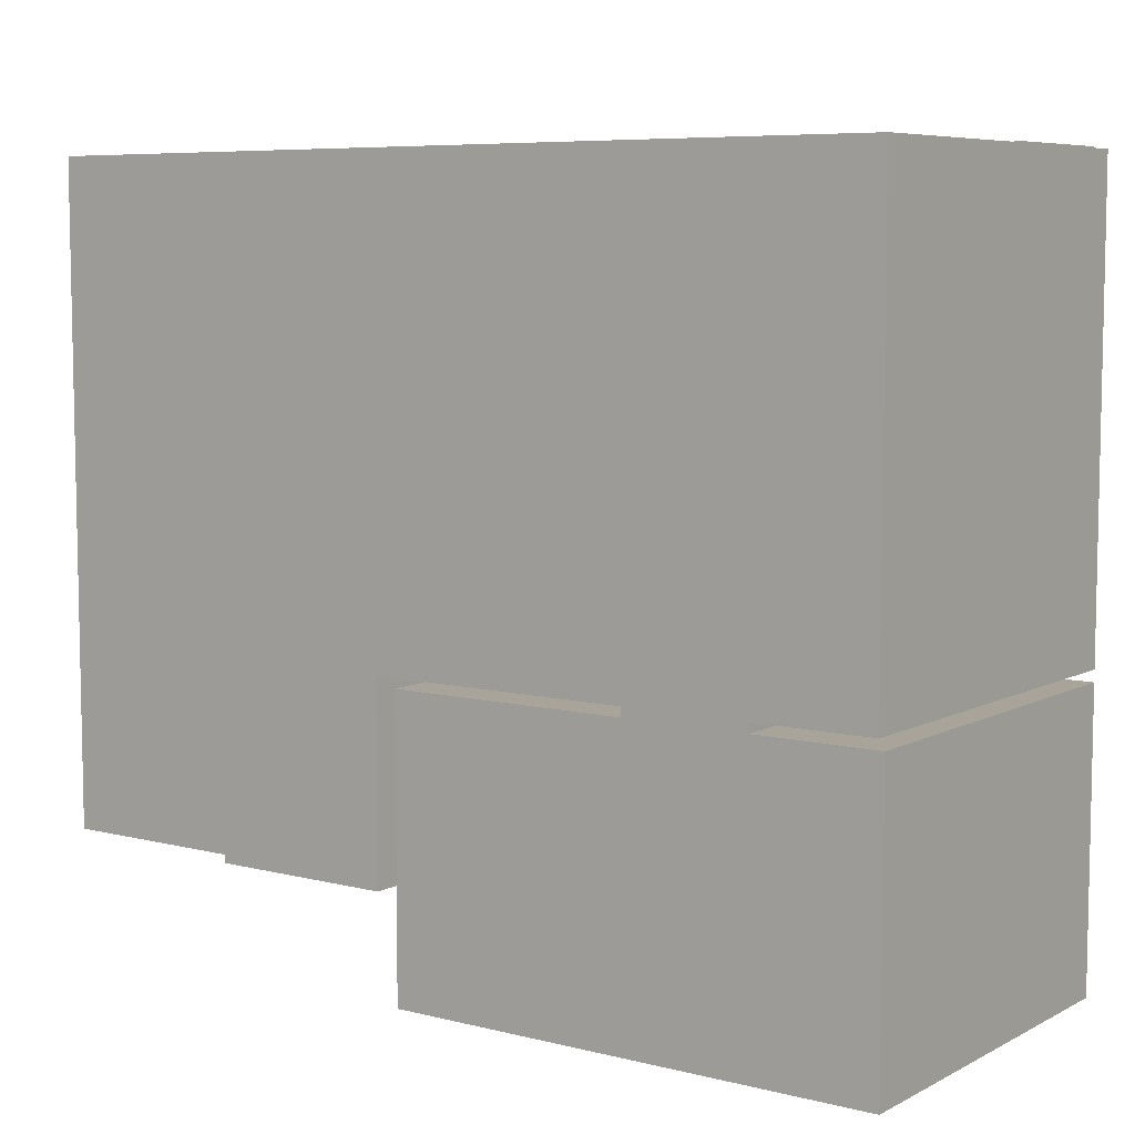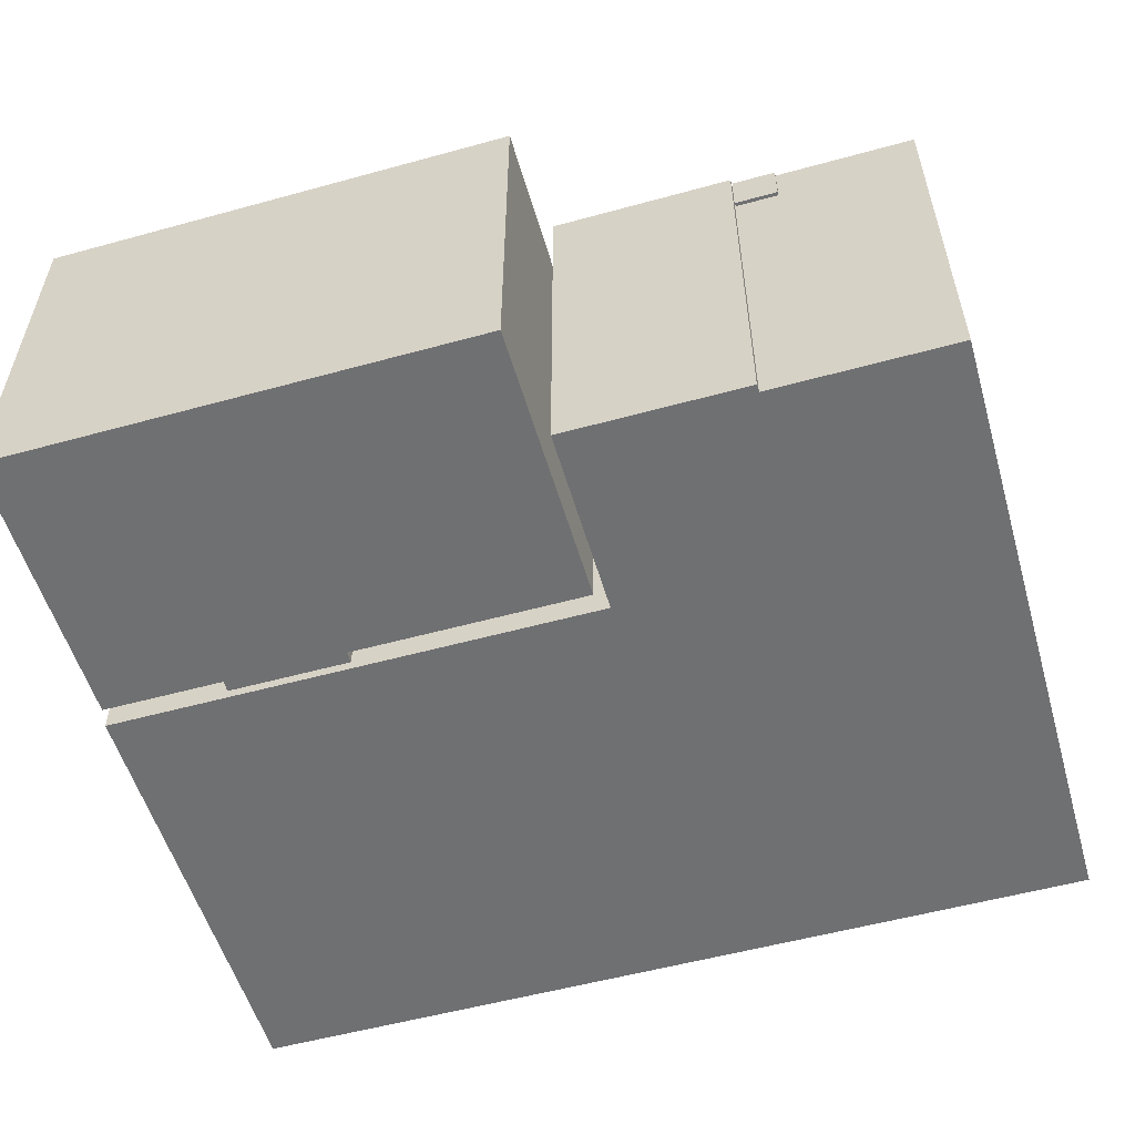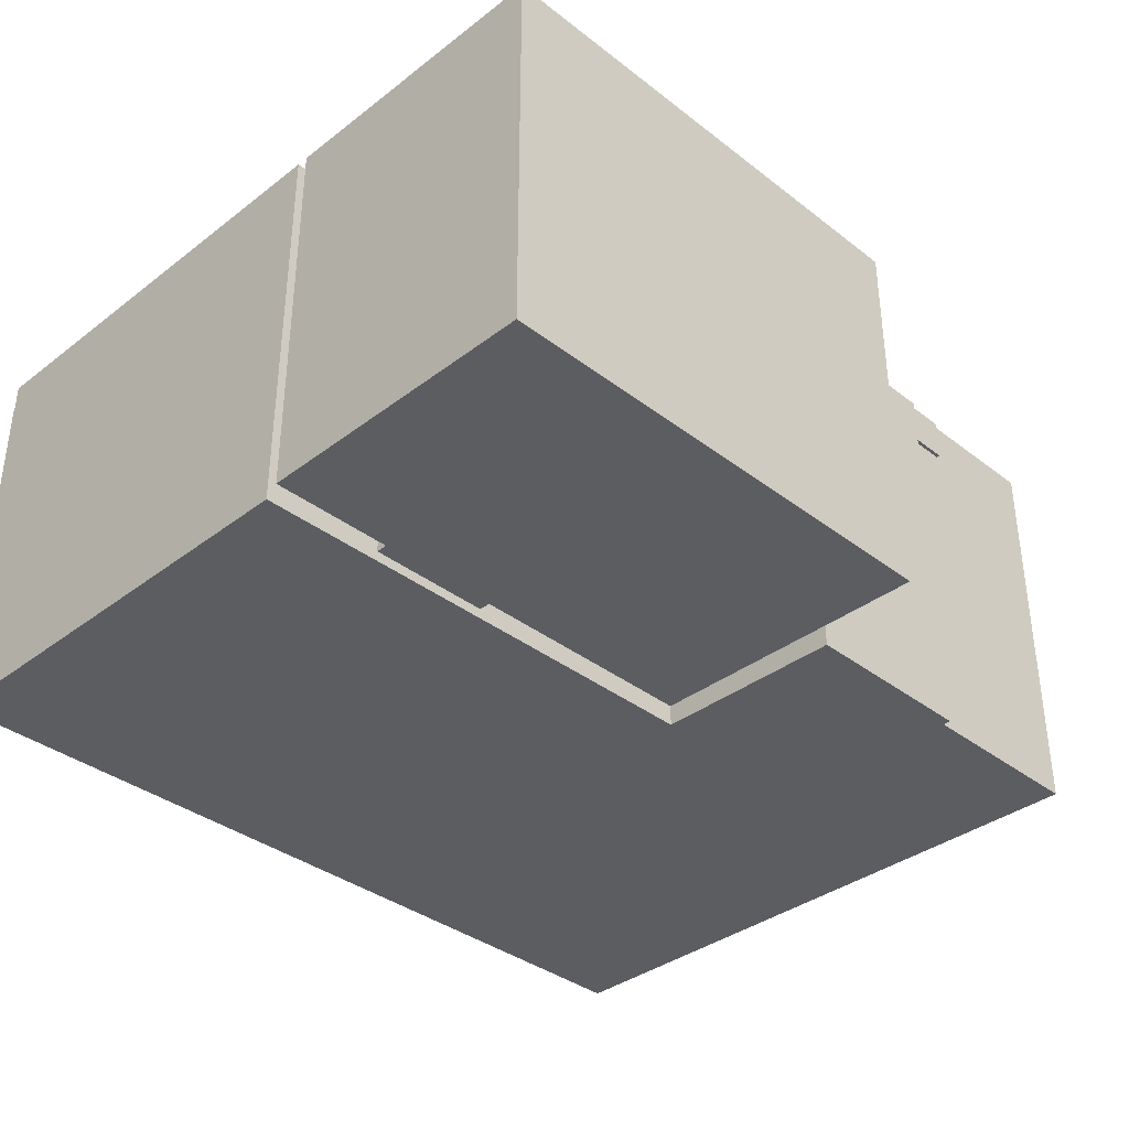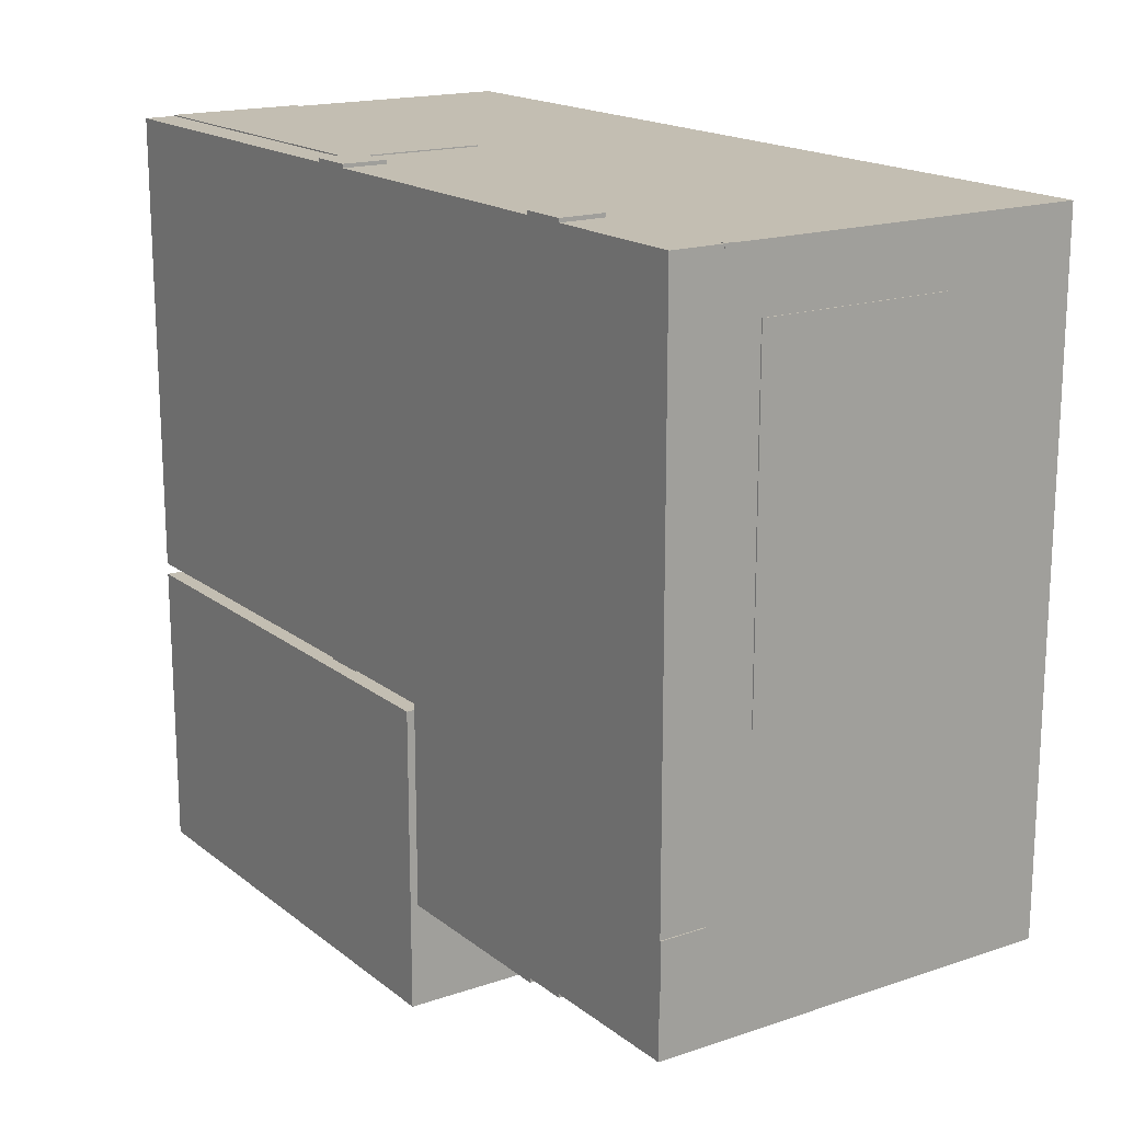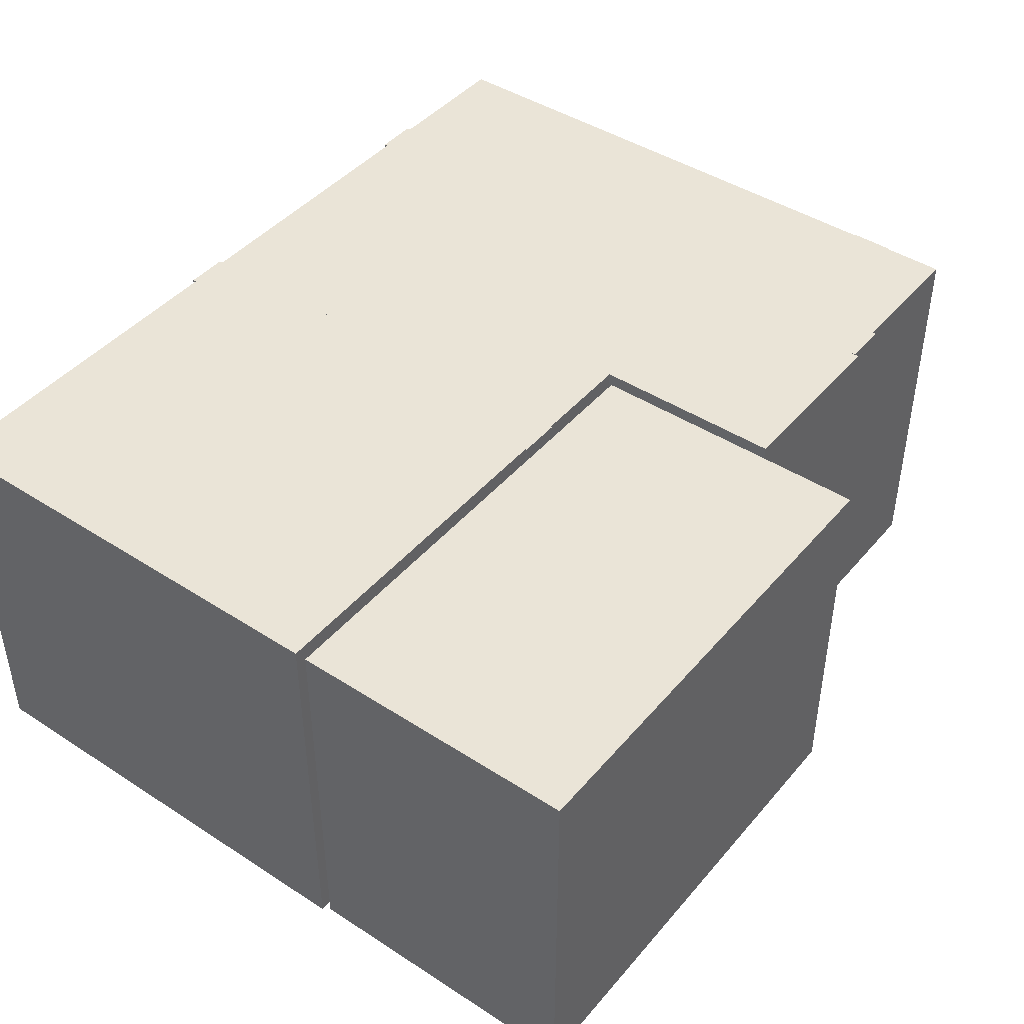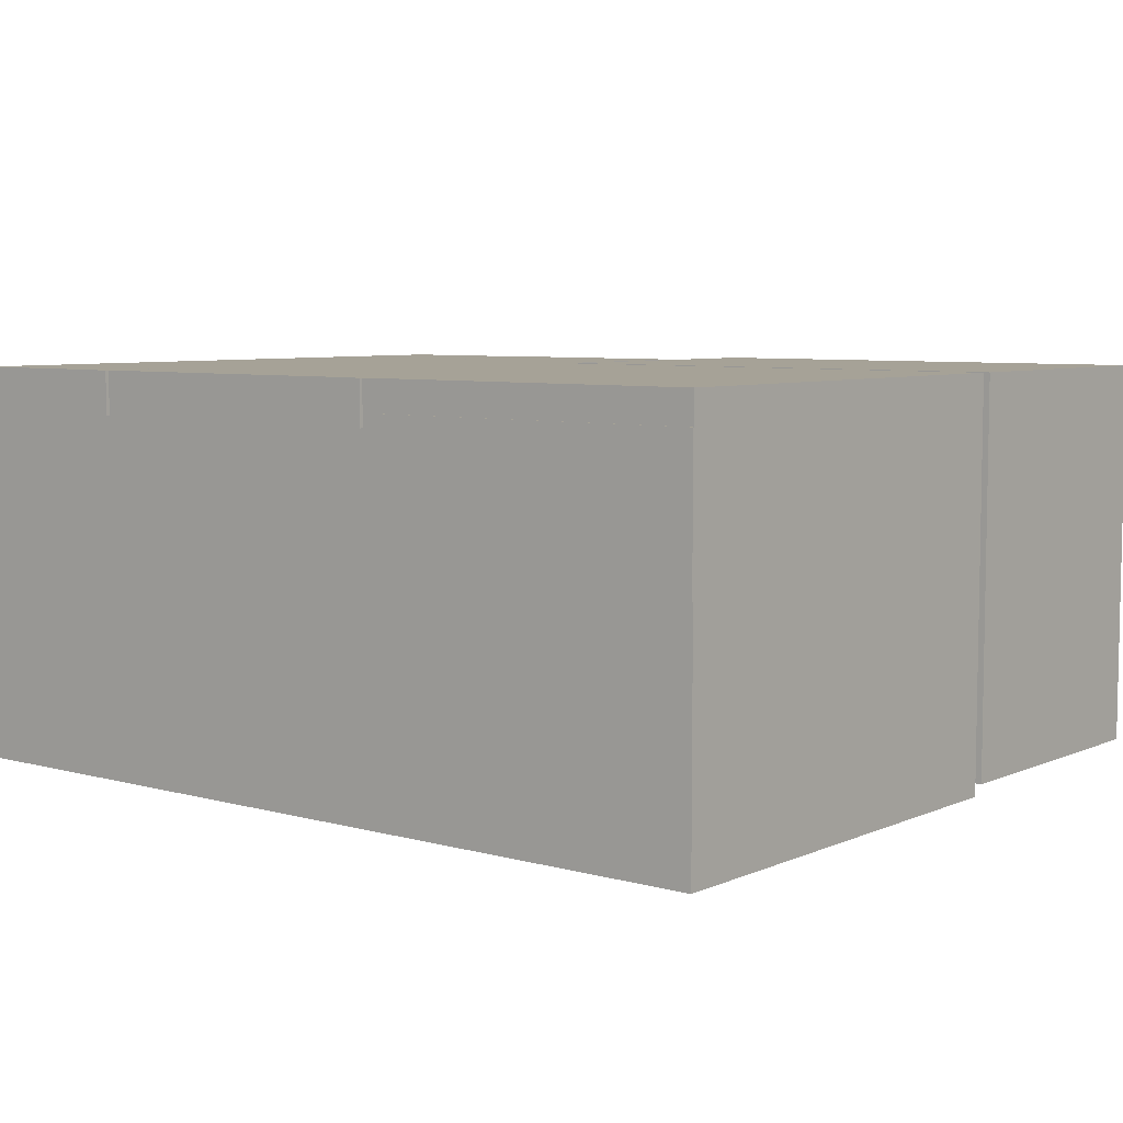
<metadata>
{"format":"obj","ext":"obj","renderer":"f3d","projection":"perspective","resolution":1024,"background":"white","views":[{"elev":7.1,"azim":35.5,"up":"+Z"},{"elev":-54.8,"azim":-163.8,"up":"+Y"},{"elev":-36.2,"azim":134.9,"up":"+Y"},{"elev":17.3,"azim":-123.9,"up":"+Z"},{"elev":43.9,"azim":127.2,"up":"+Y"},{"elev":6.5,"azim":38.8,"up":"+Y"}]}
</metadata>
<code>
o Murs
v 3 2.75 2.225
v 3 0 2.225
v -3 2.75 -2.225
v -3 0 -2.225
v -3 2.75 2.225
v -3 0 2.225
v -3 0 -0.94
v 3 2.75 -0.94
v -3 2.75 -0.94
v 3 0 -0.94
v -0.45 0 -2.225
v -0.45 2.75 2.225
v -0.45 0 2.225
v -0.45 2.75 -2.225
v -0.45 0 -0.94
v -0.45 2.75 -0.94
v -1.725 0 -2.225
v -1.725 2.75 2.225
v -1.725 0 -0.94
v -1.725 0 2.225
v -1.725 2.75 -2.225
v -1.725 2.75 -0.94
v -1.725 2.75 -2.28
v -0.45 2.75 -2.28
v -0.45 0 -2.28
v -1.725 0 -2.28
v 1.297 0 2.225
v 2.15 0 2.225
v 1.297 2.75 -0.94
v 2.15 2.75 -0.94
v 2.15 2.75 2.225
v 1.297 2.75 2.225
v 2.15 0 -0.94
v 1.297 0 -0.94
v -3 2.198 2.225
v 3 2.198 2.225
v -3 2.198 -2.225
v 3 2.198 -0.94
v -3 2.198 -0.94
v -0.45 2.198 -0.94
v -0.45 2.198 -2.225
v -0.45 2.198 2.225
v -1.725 2.198 -2.225
v -1.725 2.198 2.225
v -0.45 2.198 -2.28
v -1.725 2.198 -2.28
v 2.15 2.198 2.225
v 1.297 2.198 2.225
v 2.15 2.198 -0.94
v 1.297 2.198 -0.94
v 3 0.06975 2.225
v -3 0.06975 -2.225
v 3 0.06975 -0.94
v -3 0.06975 -0.94
v -0.45 0.06975 -0.94
v -0.45 0.06975 -2.225
v -0.45 0.06975 2.225
v -1.725 0.06975 -2.225
v -1.725 0.06975 2.225
v -0.45 0.06975 -2.28
v -1.725 0.06975 -2.28
v 2.15 0.06975 2.225
v 1.297 0.06975 2.225
v -3 0.06975 2.225
v 2.15 0.06975 -0.94
v 1.297 0.06975 -0.94
v 2.15 0.06975 -1.02
v 2.15 2.198 -1.02
v 1.297 0.06975 -1.02
v 1.297 2.198 -1.02
v 2.15 0.06975 -3.02
v 2.15 2.198 -3.02
v 1.297 0.06975 -3.02
v 1.297 2.198 -3.02
v 3 0.06975 -1.02
v 3 2.198 -1.02
v -0.3597 0.06975 -1.02
v -0.3597 2.198 -1.02
v 3 0.06975 -3.02
v 3 2.198 -3.02
v -0.3597 0.06975 -3.02
v -0.3597 2.198 -3.02
v 1.297 2.198 -1.02
v 2.15 2.198 -1.02
v 1.297 2.198 -3.02
v 2.15 2.198 -3.02
v -0.3597 2.198 -1.02
v -0.3597 2.198 -3.02
v 3 2.198 -1.02
v 3 2.198 -3.02
v 1.297 2.75 -1.02
v 2.15 2.75 -1.02
v 1.297 2.75 -3.02
v 2.15 2.75 -3.02
v -0.3597 2.75 -1.02
v -0.3597 2.75 -3.02
v 3 2.75 -1.02
v 3 2.75 -3.02
f 39 37 3 9
f 33 28 2 10
f 38 36 1 8
f 50 29 16 40
f 35 39 9 5
f 40 16 14 41
f 17 19 15 11
f 11 25 26 17
f 19 20 13 15
f 7 6 20 19
f 37 43 21 3
f 4 7 19 17
f 46 45 24 23
f 56 60 25 11
f 43 46 23 21
f 21 23 24 14
f 38 8 30 49
f 49 30 29 50
f 15 13 27 34
f 34 27 28 33
f 65 67 69 66
f 53 38 49 65
f 58 61 46 43
f 14 24 45 41
f 61 60 45 46
f 52 58 43 37
f 55 40 41 56
f 64 54 39 35
f 66 50 40 55
f 53 51 36 38
f 54 52 37 39
f 20 6 64 59
f 7 4 52 54
f 10 2 51 53
f 34 66 55 15
f 6 7 54 64
f 15 55 56 11
f 27 13 57 63
f 4 17 58 52
f 13 20 59 57
f 26 25 60 61
f 17 26 61 58
f 2 28 62 51
f 28 27 63 62
f 10 53 65 33
f 33 65 66 34
f 41 45 60 56
f 67 71 73 69
f 50 70 68 49
f 49 68 67 65
f 66 69 70 50
f 71 72 74 73
f 74 85 88 82
f 82 88 87 78
f 74 82 81 73
f 77 81 82 78
f 76 80 79 75
f 73 81 77 69
f 69 77 78 70
f 71 79 80 72
f 70 83 84 68
f 67 75 79 71
f 68 76 75 67
f 85 93 96 88
f 90 98 94 86
f 86 94 93 85
f 76 89 90 80
f 72 86 85 74
f 68 84 89 76
f 80 90 86 72
f 78 87 83 70
f 88 96 95 87
f 83 91 92 84
f 84 92 97 89
f 87 95 91 83
f 89 97 98 90
f 44 35 5 18
f 48 42 12 32
f 42 44 18 12
f 36 47 31 1
f 47 48 32 31
f 62 63 48 47
f 51 62 47 36
f 57 59 44 42
f 63 57 42 48
f 59 64 35 44
f 22 18 5 9
f 21 22 9 3
f 29 32 12 16
f 14 16 22 21
f 16 12 18 22
f 8 1 31 30
f 30 31 32 29
f 91 95 96 93
f 91 93 94 92
f 94 98 97 92
o Table
v -0.3 0 -0.3
v -0.3 0.65 -0.3
v -0.3 0 -0.9
v -0.3 0.65 -0.9
v 1.1 0 -0.3
v 1.1 0.65 -0.3
v 1.1 0 -0.9
v 1.1 0.65 -0.9
v 1.07 0 -0.9
v -0.27 0 -0.9
v -0.27 0.65 -0.9
v 1.07 0.65 -0.9
v -0.27 0 -0.3
v 1.07 0 -0.3
v 1.07 0.65 -0.3
v -0.27 0.65 -0.3
v -0.3 0.6175 -0.3
v -0.3 0.6175 -0.9
v 1.1 0.6175 -0.9
v 1.1 0.6175 -0.3
v 1.07 0.6175 -0.3
v -0.27 0.6175 -0.3
v -0.27 0.6175 -0.9
v 1.07 0.6175 -0.9
v -0.28 0.46 -0.695
v -0.28 0.62 -0.695
v -0.28 0.46 -0.705
v -0.28 0.62 -0.705
v 1.08 0.46 -0.695
v 1.08 0.62 -0.695
v 1.08 0.46 -0.705
v 1.08 0.62 -0.705
v -0.28 0.02744 -0.7204
v -0.28 0.1796 -0.8726
v -0.28 0.02036 -0.7274
v -0.28 0.1726 -0.8796
v 1.08 0.02744 -0.7204
v 1.08 0.1796 -0.8726
v 1.08 0.02036 -0.7274
v 1.08 0.1726 -0.8796
f 115 100 102 116
f 122 110 106 117
f 117 106 104 118
f 120 114 100 115
f 107 105 103 112
f 109 102 100 114
f 106 110 113 104
f 110 109 114 113
f 101 108 111 99
f 119 122 107 112
f 118 104 113 119
f 119 113 114 120
f 116 102 109 121
f 121 109 110 122
f 122 119 120 121
f 101 116 121 108
f 120 111 108 121
f 103 118 119 112
f 111 120 115 99
f 105 117 118 103
f 107 122 117 105
f 99 115 116 101
f 123 124 126 125
f 125 126 130 129
f 129 130 128 127
f 127 128 124 123
f 125 129 127 123
f 130 126 124 128
f 131 132 134 133
f 133 134 138 137
f 137 138 136 135
f 135 136 132 131
f 133 137 135 131
f 138 134 132 136
o Bibliothèque
v -0.475 0 2.222
v -0.475 0.5 2.222
v -0.475 0 0.6217
v -0.475 0.5 0.6217
v -0.1746 0 2.222
v -0.1746 0.5 2.222
v -0.1746 0 0.6217
v -0.1746 0.5 0.6217
v -0.475 0 1.926
v -0.475 0.5 1.926
v -0.1746 0 1.926
v -0.1746 0.5 1.926
v -0.1746 2 1.926
v -0.1746 2 2.222
v -0.475 2 2.222
v -0.475 2 1.926
f 147 148 142 141
f 141 142 146 145
f 149 150 144 143
f 143 144 140 139
f 147 149 143 139
f 140 144 152 153
f 146 142 148 150
f 141 145 149 147
f 145 146 150 149
f 151 154 153 152
f 150 148 154 151
f 144 150 151 152
f 147 139 140 148
f 148 140 153 154
o Armoire
v 2.39 0 0.07
v 2.39 2 0.07
v 2.39 0 -0.93
v 2.39 2 -0.93
v 2.99 0 0.07
v 2.99 2 0.07
v 2.99 0 -0.93
v 2.99 2 -0.93
f 155 156 158 157
f 157 158 162 161
f 161 162 160 159
f 159 160 156 155
f 157 161 159 155
f 162 158 156 160
o Table_basse
v 2.47 0 1.815
v 2.47 0.7 1.815
v 2.97 0 1.815
v 2.97 0.7 1.815
v 2.47 0 2.185
v 2.47 0.7 2.185
v 2.97 0 2.185
v 2.97 0.7 2.185
f 163 164 166 165
f 165 166 170 169
f 169 170 168 167
f 167 168 164 163
f 165 169 167 163
f 170 166 164 168
o Lit
v 1.092 0 1.729
v 1.092 0.5 1.729
v 1.092 0 0.1792
v 1.092 0.5 0.1792
v 2.992 0 1.729
v 2.992 0.5 1.729
v 2.992 0 0.1792
v 2.992 0.5 0.1792
f 171 172 174 173
f 173 174 178 177
f 177 178 176 175
f 175 176 172 171
f 173 177 175 171
f 178 174 172 176
o Bibliothèque.001
v -0.4992 0 2.223
v -0.4992 0.5 2.223
v -0.4992 0 1.923
v -0.4992 0.5 1.923
v -0.4992 2 2.223
v -0.4992 2 1.923
v -1.499 0 1.923
v -1.499 0 2.223
v -1.499 0.5 2.223
v -1.499 0.5 1.923
v -1.499 2 2.223
v -1.499 2 1.923
f 183 184 190 189
f 182 184 183 180
f 181 182 180 179
f 181 179 186 185
f 186 187 188 185
f 188 187 189 190
f 180 183 189 187
f 179 180 187 186
f 182 181 185 188
f 184 182 188 190
o Bibliothèque.002_Bibliothèque.001
v 0.8508 0 2.223
v 0.8508 0.5 2.223
v 0.8508 0 1.923
v 0.8508 0.5 1.923
v 0.8508 2 2.223
v 0.8508 2 1.923
v -0.1492 0 1.923
v -0.1492 0 2.223
v -0.1492 0.5 2.223
v -0.1492 0.5 1.923
v -0.1492 2 2.223
v -0.1492 2 1.923
f 195 196 202 201
f 194 196 195 192
f 193 194 192 191
f 193 191 198 197
f 198 199 200 197
f 200 199 201 202
f 192 195 201 199
f 191 192 199 198
f 194 193 197 200
f 196 194 200 202
o Fenètre
v 0.6 1.6 2.233
v 0.6 2.54 2.233
v 0.6 1.6 2.223
v 0.6 2.54 2.223
v 3 1.6 2.233
v 3 2.54 2.233
v 3 1.6 2.223
v 3 2.54 2.223
f 203 204 206 205
f 205 206 210 209
f 209 210 208 207
f 207 208 204 203
f 205 209 207 203
f 210 206 204 208
o Poutres
v -2.03 2.45 2.25
v -2.03 2.75 2.25
v -2.03 2.45 -2.25
v -2.03 2.75 -2.25
v -1.73 2.45 2.25
v -1.73 2.75 2.25
v -1.73 2.45 -2.25
v -1.73 2.75 -2.25
v 0.27 2.45 2.249
v 0.27 2.75 2.249
v 0.27 2.45 -0.9495
v 0.27 2.75 -0.9495
v 0.57 2.45 2.249
v 0.57 2.75 2.249
v 0.57 2.45 -0.9495
v 0.57 2.75 -0.9495
v -3.008 2.45 -1.8
v -3.008 2.75 -1.8
v -2.016 2.45 -1.8
v -2.016 2.75 -1.8
v -3.008 2.45 -1.5
v -3.008 2.75 -1.5
v -2.016 2.45 -1.5
v -2.016 2.75 -1.5
f 211 212 214 213
f 213 214 218 217
f 217 218 216 215
f 215 216 212 211
f 213 217 215 211
f 218 214 212 216
f 219 220 222 221
f 221 222 226 225
f 225 226 224 223
f 223 224 220 219
f 221 225 223 219
f 226 222 220 224
f 227 228 230 229
f 229 230 234 233
f 233 234 232 231
f 231 232 228 227
f 229 233 231 227
f 234 230 228 232
o Climatiseur
v -3 2.35 2
v -3 2.6 2
v -3 2.35 1.2
v -3 2.6 1.2
v -2.79 2.35 2
v -2.79 2.6 2
v -2.79 2.35 1.2
v -2.79 2.6 1.2
v -3 2.352 2.227
v -3 2.404 2.227
v -3 2.352 1.997
v -3 2.404 1.997
v -2.969 2.352 2.227
v -2.969 2.404 2.227
v -2.969 2.352 1.997
v -2.969 2.404 1.997
f 235 236 238 237
f 237 238 242 241
f 241 242 240 239
f 239 240 236 235
f 237 241 239 235
f 242 238 236 240
f 243 244 246 245
f 245 246 250 249
f 249 250 248 247
f 247 248 244 243
f 245 249 247 243
f 250 246 244 248
o Projection
v -3.007 0.9 1.82
v -3.007 2.16 1.82
v -3.007 0.9 -0.42
v -3.007 2.16 -0.42
v -2.993 0.9 1.82
v -2.993 2.16 1.82
v -2.993 0.9 -0.42
v -2.993 2.16 -0.42
f 251 252 254 253
f 253 254 258 257
f 257 258 256 255
f 255 256 252 251
f 253 257 255 251
f 258 254 252 256

</code>
